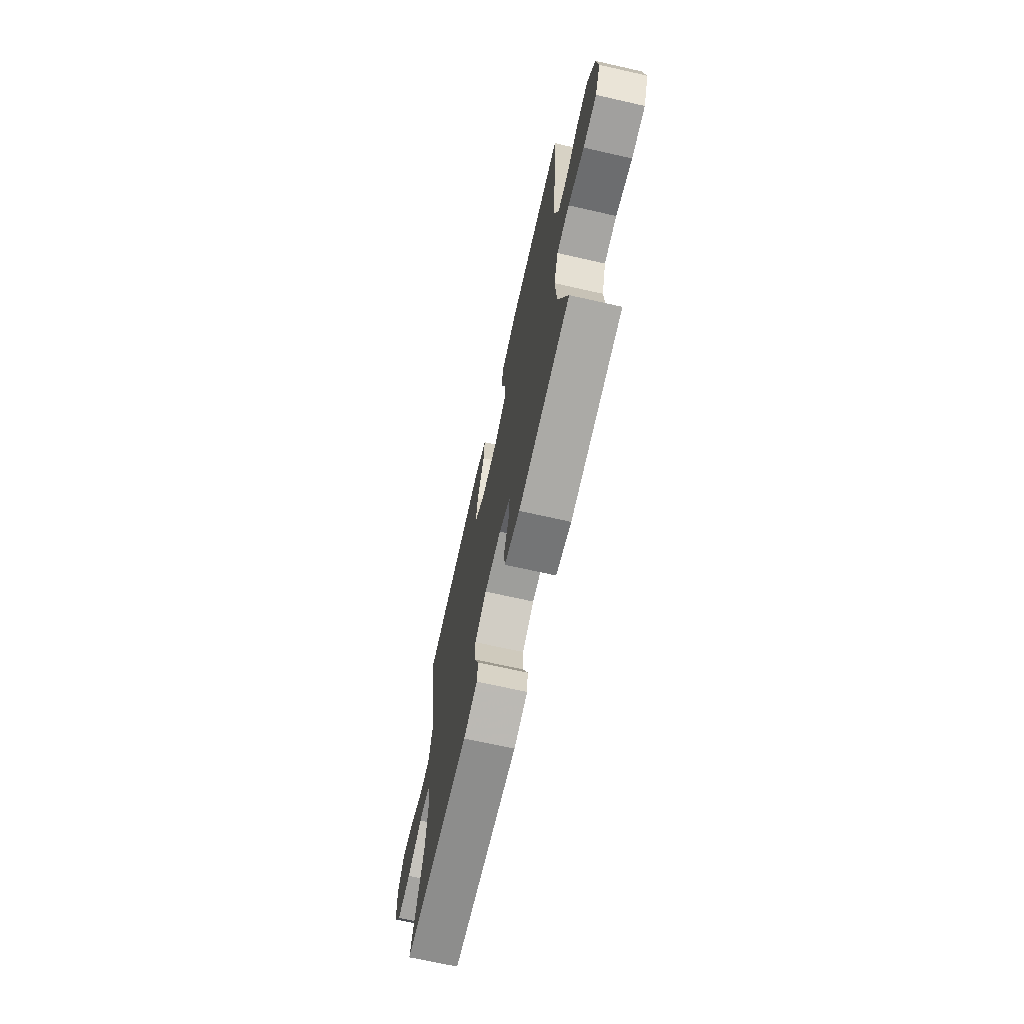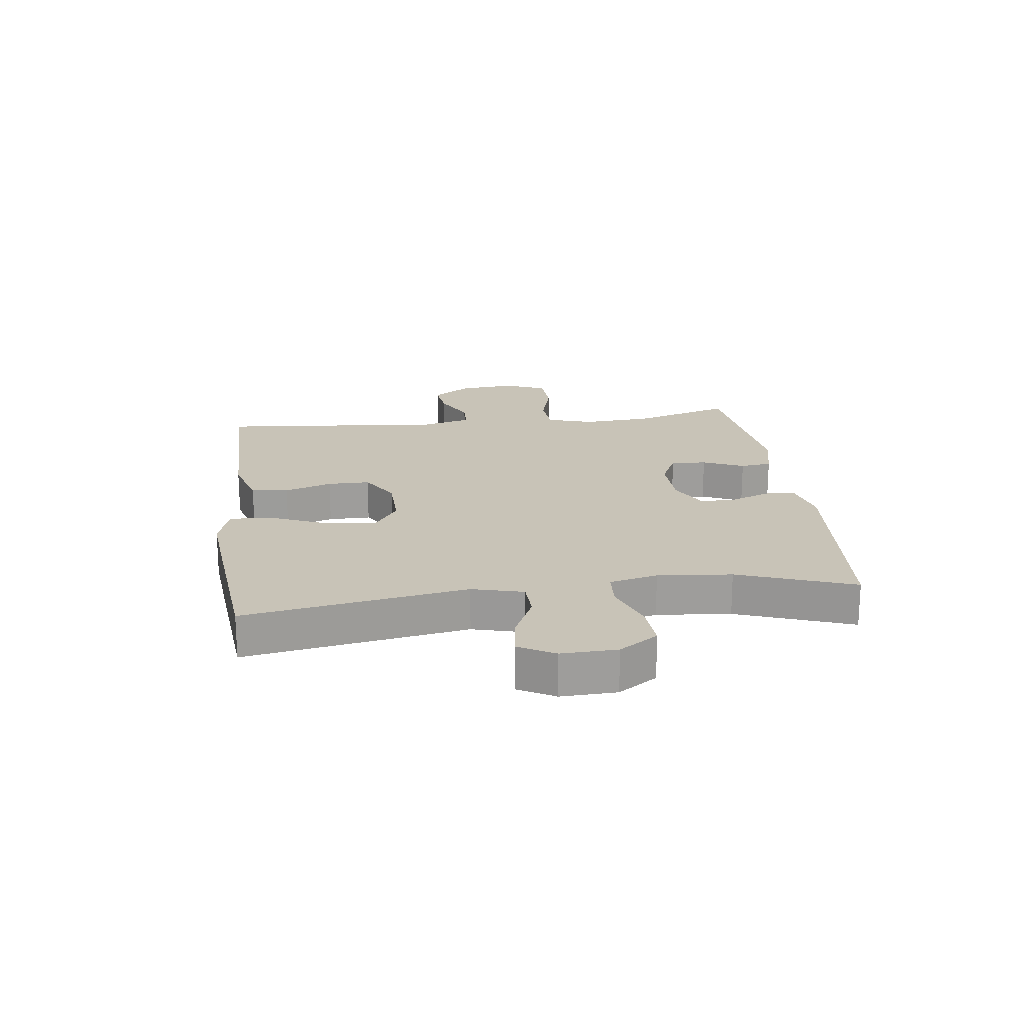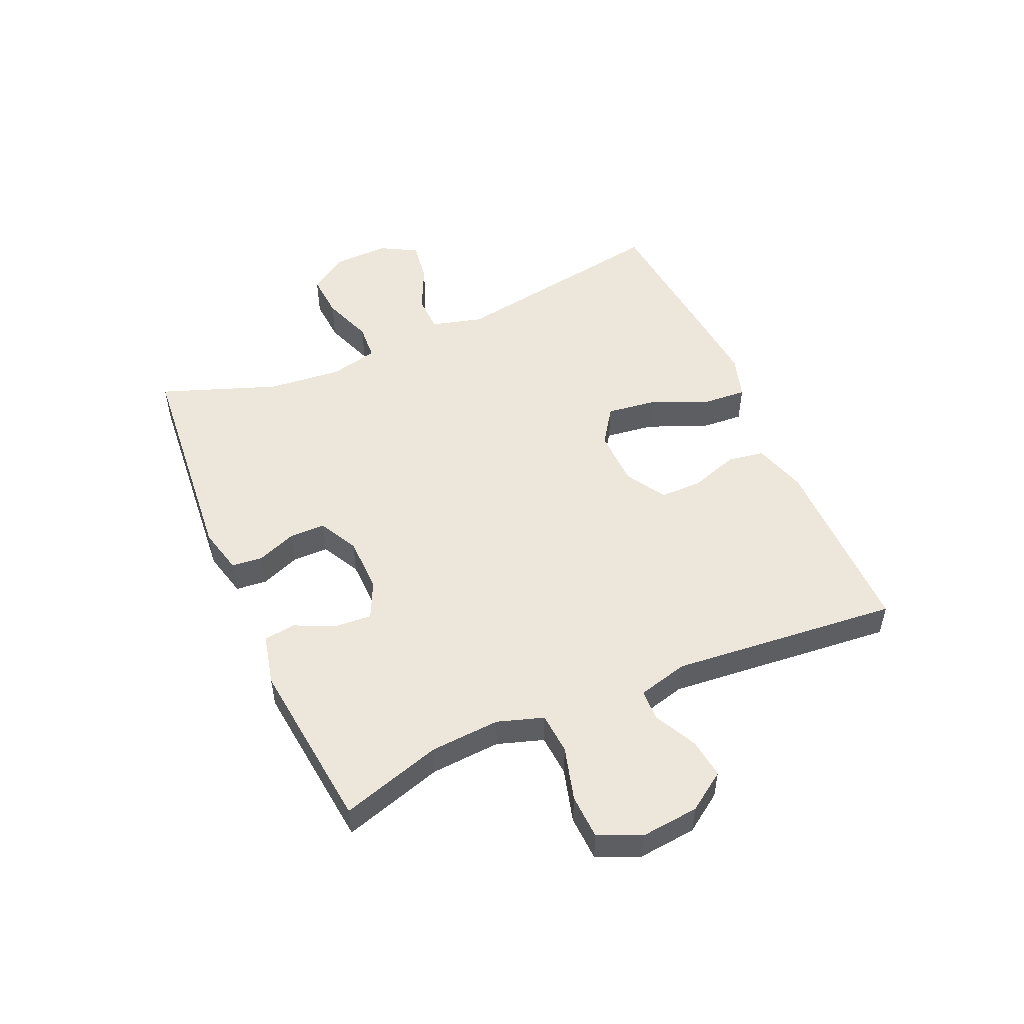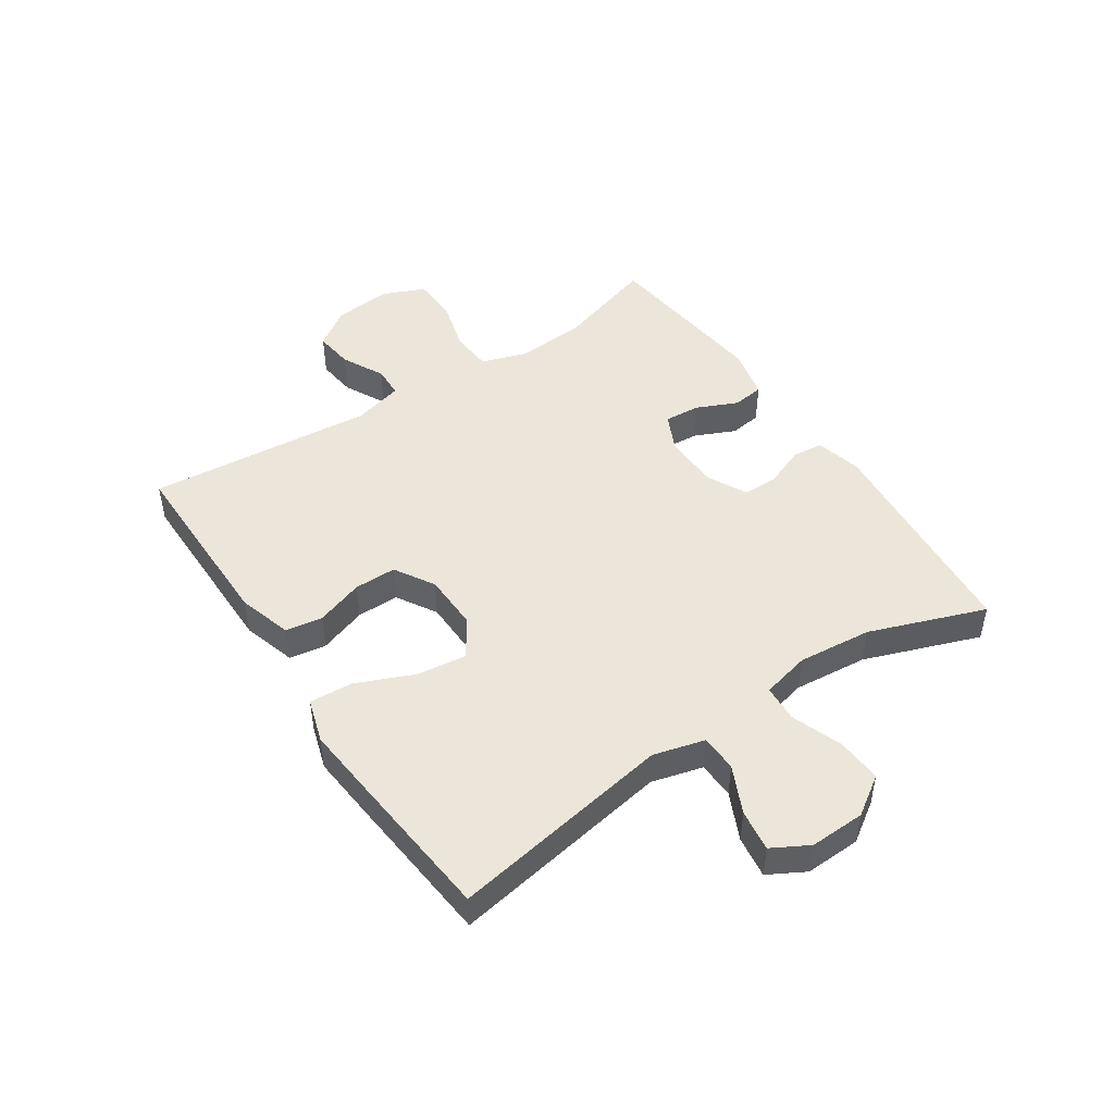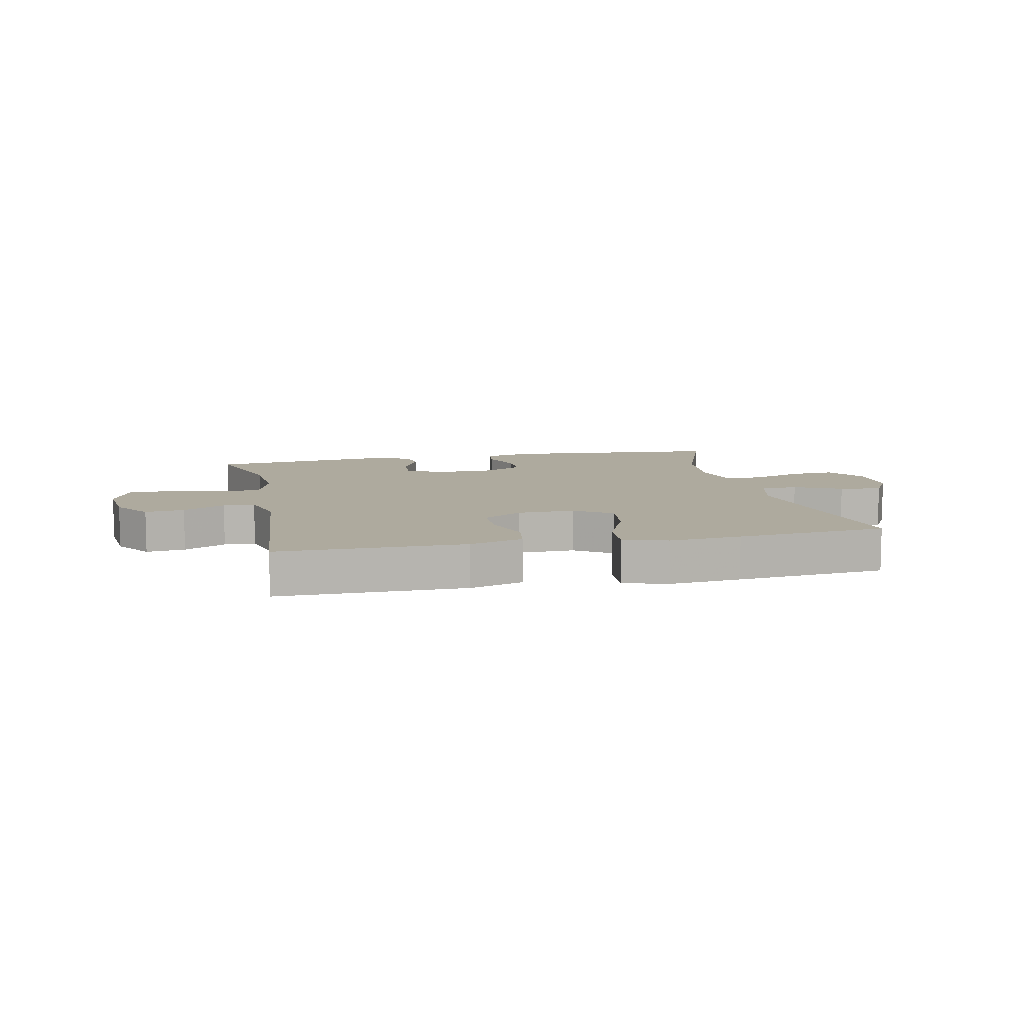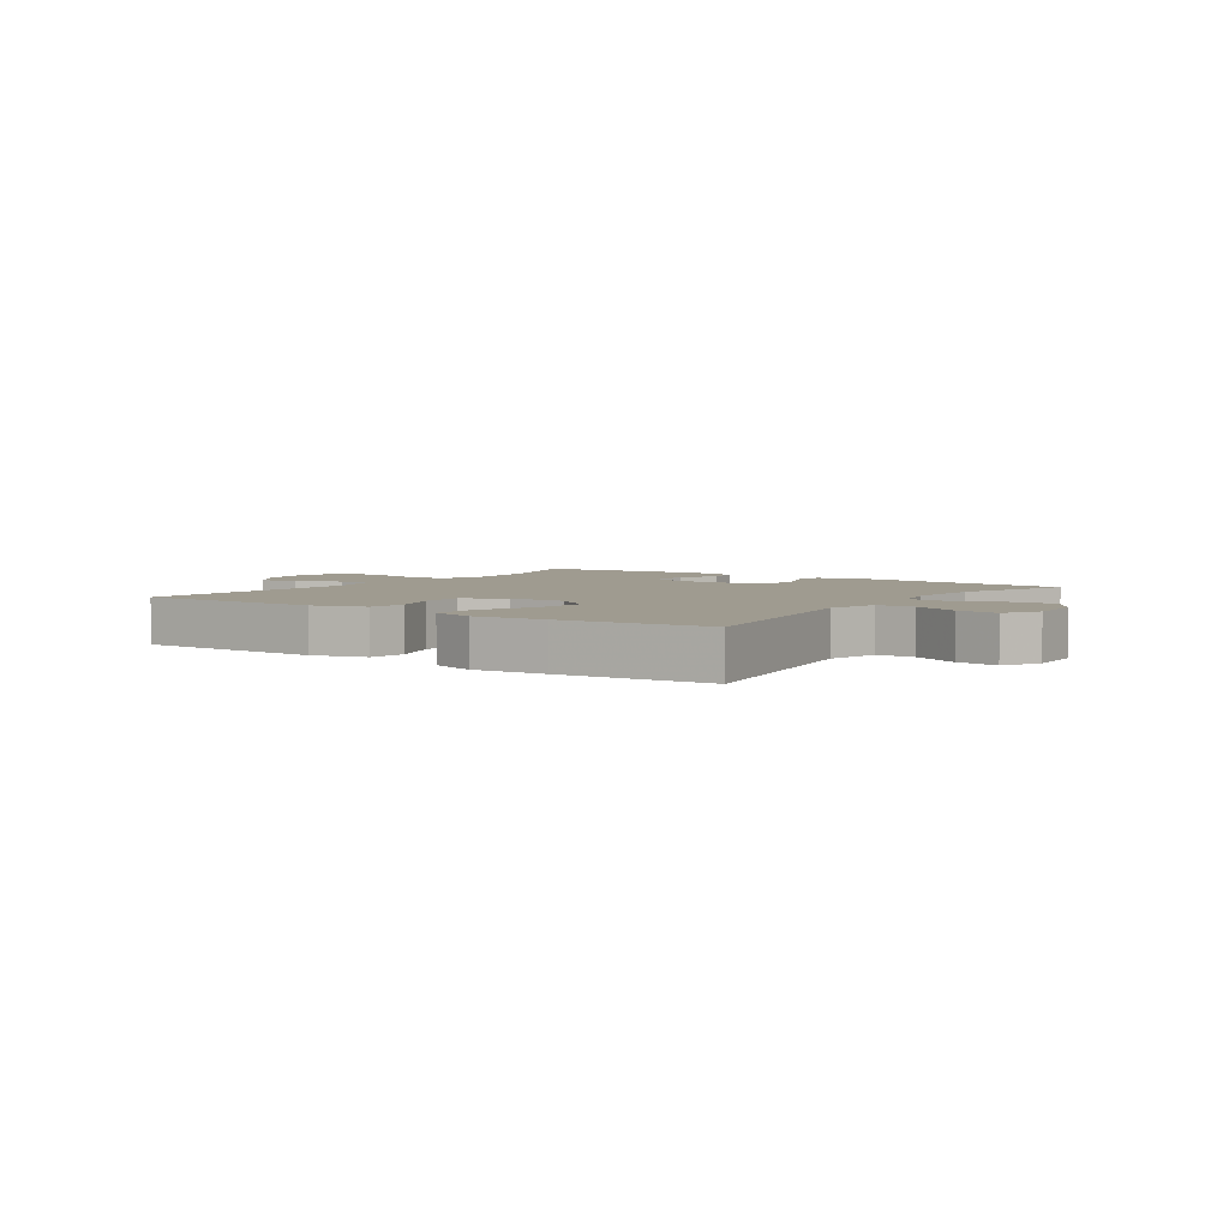
<metadata>
{"format":"obj","ext":"obj","renderer":"f3d","projection":"perspective","resolution":1024,"background":"white","views":[{"elev":-69.5,"azim":-102.7,"up":"+Z"},{"elev":19.8,"azim":82.6,"up":"+Y"},{"elev":51.1,"azim":-113.7,"up":"+Y"},{"elev":47.5,"azim":56.2,"up":"+Y"},{"elev":9.3,"azim":-12.1,"up":"+Y"},{"elev":4.1,"azim":34.9,"up":"+Y"}]}
</metadata>
<code>
v -0.5 0.07 -0.5
v -0.448 0.07 -0.332
v -0.44 0.07 -0.215
v -0.465 0.07 -0.138
v -0.535 0.07 -0.133
v -0.625 0.07 -0.158
v -0.7 0.07 -0.155
v -0.731 0.07 -0.084
v -0.721 0.07 0.013
v -0.677 0.07 0.077
v -0.611 0.07 0.069
v -0.54 0.07 0.033
v -0.487 0.07 0.035
v -0.465 0.07 0.119
v -0.5 0.07 0.5
v -0.322 0.07 0.5
v -0.187 0.07 0.5
v -0.097 0.07 0.473
v -0.087 0.07 0.411
v -0.114 0.07 0.331
v -0.114 0.07 0.26
v -0.047 0.07 0.22
v 0.049 0.07 0.218
v 0.111 0.07 0.26
v 0.1 0.07 0.343
v 0.059 0.07 0.439
v 0.054 0.07 0.512
v 0.128 0.07 0.535
v 0.249 0.07 0.524
v 0.5 0.07 0.5
v 0.437 0.07 0.127
v 0.46 0.07 0.041
v 0.522 0.07 0.039
v 0.601 0.07 0.076
v 0.671 0.07 0.086
v 0.705 0.07 0.025
v 0.702 0.07 -0.068
v 0.659 0.07 -0.133
v 0.583 0.07 -0.128
v 0.498 0.07 -0.097
v 0.436 0.07 -0.101
v 0.417 0.07 -0.182
v 0.429 0.07 -0.306
v 0.5 0.07 -0.5
v 0.127 0.07 -0.533
v 0.049 0.07 -0.514
v 0.044 0.07 -0.462
v 0.07 0.07 -0.396
v 0.07 0.07 -0.336
v 0.004 0.07 -0.302
v -0.09 0.07 -0.3
v -0.153 0.07 -0.33
v -0.149 0.07 -0.39
v -0.118 0.07 -0.459
v -0.125 0.07 -0.512
v -0.211 0.07 -0.532
v -0.5 0 -0.5
v -0.448 0 -0.332
v -0.44 0 -0.215
v -0.465 0 -0.138
v -0.535 0 -0.133
v -0.625 0 -0.158
v -0.7 0 -0.155
v -0.731 0 -0.084
v -0.721 0 0.013
v -0.677 0 0.077
v -0.611 0 0.069
v -0.54 0 0.033
v -0.487 0 0.035
v -0.465 0 0.119
v -0.5 0 0.5
v -0.322 0 0.5
v -0.187 0 0.5
v -0.097 0 0.473
v -0.087 0 0.411
v -0.114 0 0.331
v -0.114 0 0.26
v -0.047 0 0.22
v 0.049 0 0.218
v 0.111 0 0.26
v 0.1 0 0.343
v 0.059 0 0.439
v 0.054 0 0.512
v 0.128 0 0.535
v 0.249 0 0.524
v 0.5 0 0.5
v 0.437 0 0.127
v 0.46 0 0.041
v 0.522 0 0.039
v 0.601 0 0.076
v 0.671 0 0.086
v 0.705 0 0.025
v 0.702 0 -0.068
v 0.659 0 -0.133
v 0.583 0 -0.128
v 0.498 0 -0.097
v 0.436 0 -0.101
v 0.417 0 -0.182
v 0.429 0 -0.306
v 0.5 0 -0.5
v 0.127 0 -0.533
v 0.049 0 -0.514
v 0.044 0 -0.462
v 0.07 0 -0.396
v 0.07 0 -0.336
v 0.004 0 -0.302
v -0.09 0 -0.3
v -0.153 0 -0.33
v -0.149 0 -0.39
v -0.118 0 -0.459
v -0.125 0 -0.512
v -0.211 0 -0.532
f 56 1 2
f 55 56 2
f 54 55 2
f 53 54 2
f 52 53 2 3
f 51 52 3 4
f 50 51 4
f 46 47 48
f 45 46 48
f 44 45 48
f 43 44 48
f 42 43 48 49
f 41 42 49 50
f 38 39 40
f 37 38 40
f 36 37 40
f 35 36 40
f 34 35 40
f 33 34 40
f 32 33 40 41
f 41 50 4
f 32 41 4
f 31 32 4
f 29 30 31
f 28 29 31
f 27 28 31
f 26 27 31
f 25 26 31
f 18 19 20
f 17 18 20
f 16 17 20
f 16 20 21
f 15 16 21
f 14 15 21
f 13 14 21 22
f 10 11 12
f 9 10 12
f 8 9 12
f 7 8 12
f 6 7 12
f 5 6 12
f 5 12 13
f 13 22 23
f 5 13 23
f 4 5 23
f 24 25 31
f 4 23 24 31
f 58 57 112
f 58 112 111
f 58 111 110
f 58 110 109
f 59 58 109 108
f 60 59 108 107
f 60 107 106
f 104 103 102
f 104 102 101
f 104 101 100
f 104 100 99
f 105 104 99 98
f 106 105 98 97
f 96 95 94
f 96 94 93
f 96 93 92
f 96 92 91
f 96 91 90
f 96 90 89
f 97 96 89 88
f 60 106 97
f 60 97 88
f 60 88 87
f 87 86 85
f 87 85 84
f 87 84 83
f 87 83 82
f 87 82 81
f 76 75 74
f 76 74 73
f 76 73 72
f 77 76 72
f 77 72 71
f 77 71 70
f 78 77 70 69
f 68 67 66
f 68 66 65
f 68 65 64
f 68 64 63
f 68 63 62
f 68 62 61
f 69 68 61
f 79 78 69
f 79 69 61
f 79 61 60
f 87 81 80
f 87 80 79 60
f 1 57 58 2
f 2 58 59 3
f 3 59 60 4
f 4 60 61 5
f 5 61 62 6
f 6 62 63 7
f 7 63 64 8
f 8 64 65 9
f 9 65 66 10
f 10 66 67 11
f 11 67 68 12
f 12 68 69 13
f 13 69 70 14
f 14 70 71 15
f 15 71 72 16
f 16 72 73 17
f 17 73 74 18
f 18 74 75 19
f 19 75 76 20
f 20 76 77 21
f 21 77 78 22
f 22 78 79 23
f 23 79 80 24
f 24 80 81 25
f 25 81 82 26
f 26 82 83 27
f 27 83 84 28
f 28 84 85 29
f 29 85 86 30
f 30 86 87 31
f 31 87 88 32
f 32 88 89 33
f 33 89 90 34
f 34 90 91 35
f 35 91 92 36
f 36 92 93 37
f 37 93 94 38
f 38 94 95 39
f 39 95 96 40
f 40 96 97 41
f 41 97 98 42
f 42 98 99 43
f 43 99 100 44
f 44 100 101 45
f 45 101 102 46
f 46 102 103 47
f 47 103 104 48
f 48 104 105 49
f 49 105 106 50
f 50 106 107 51
f 51 107 108 52
f 52 108 109 53
f 53 109 110 54
f 54 110 111 55
f 55 111 112 56
f 56 112 57 1

</code>
